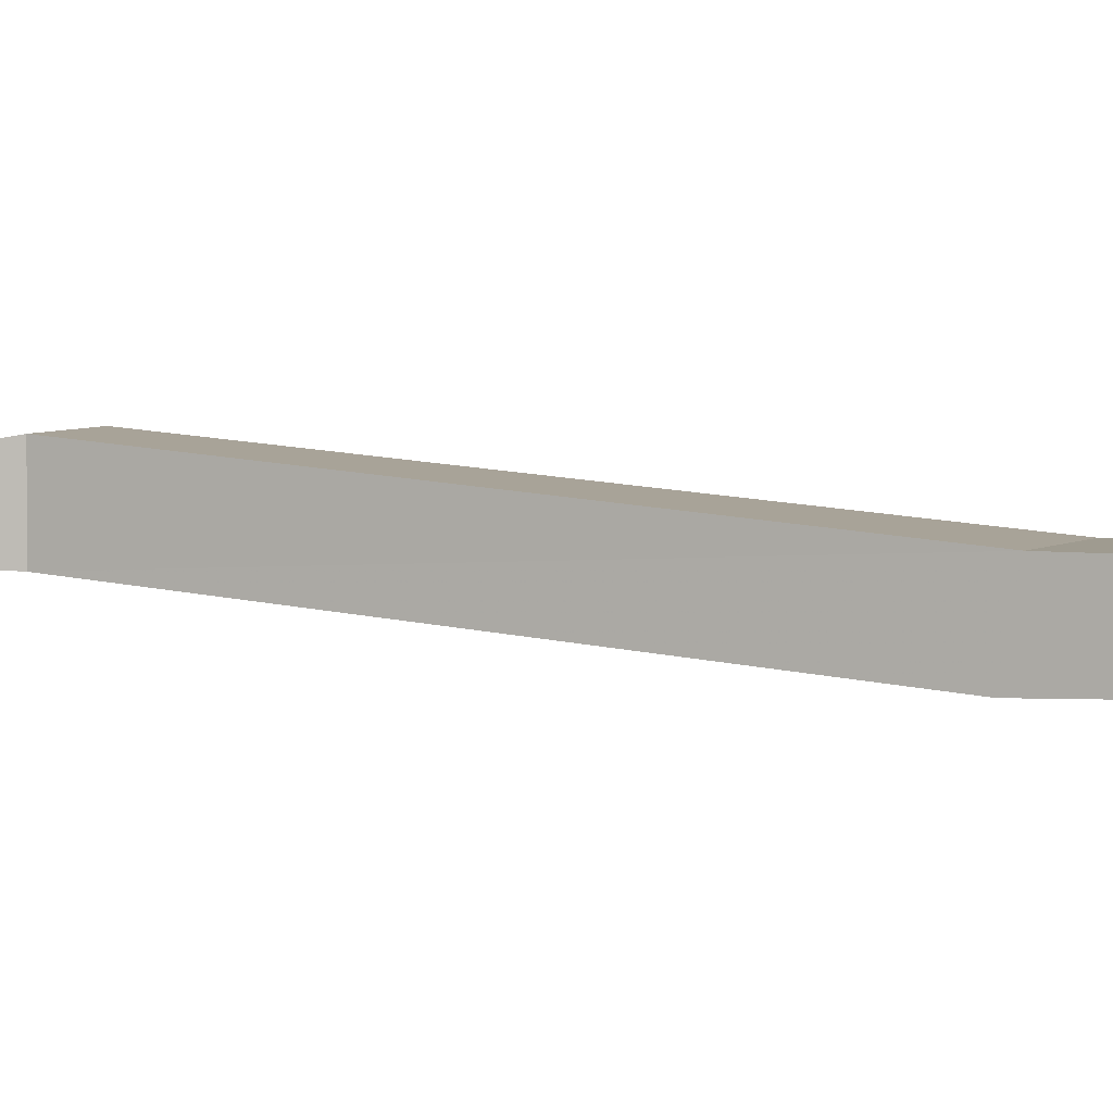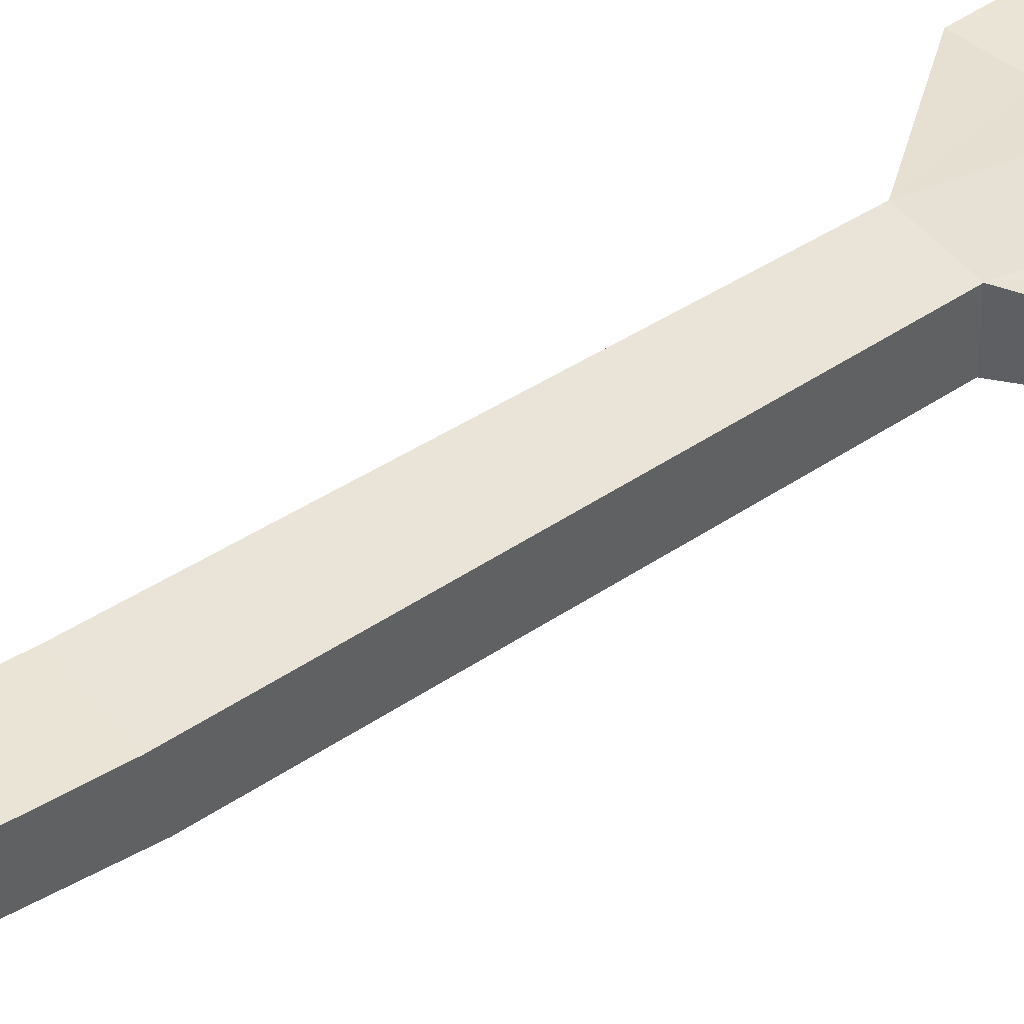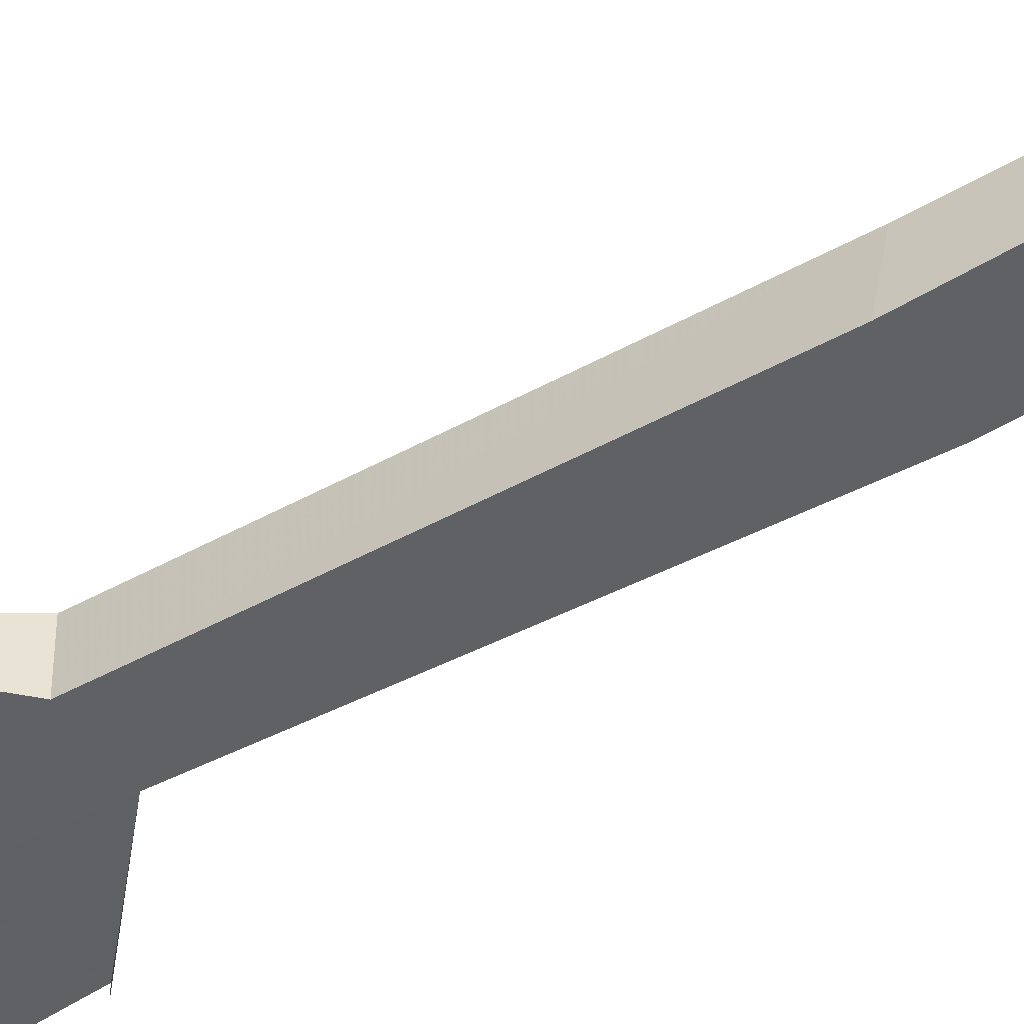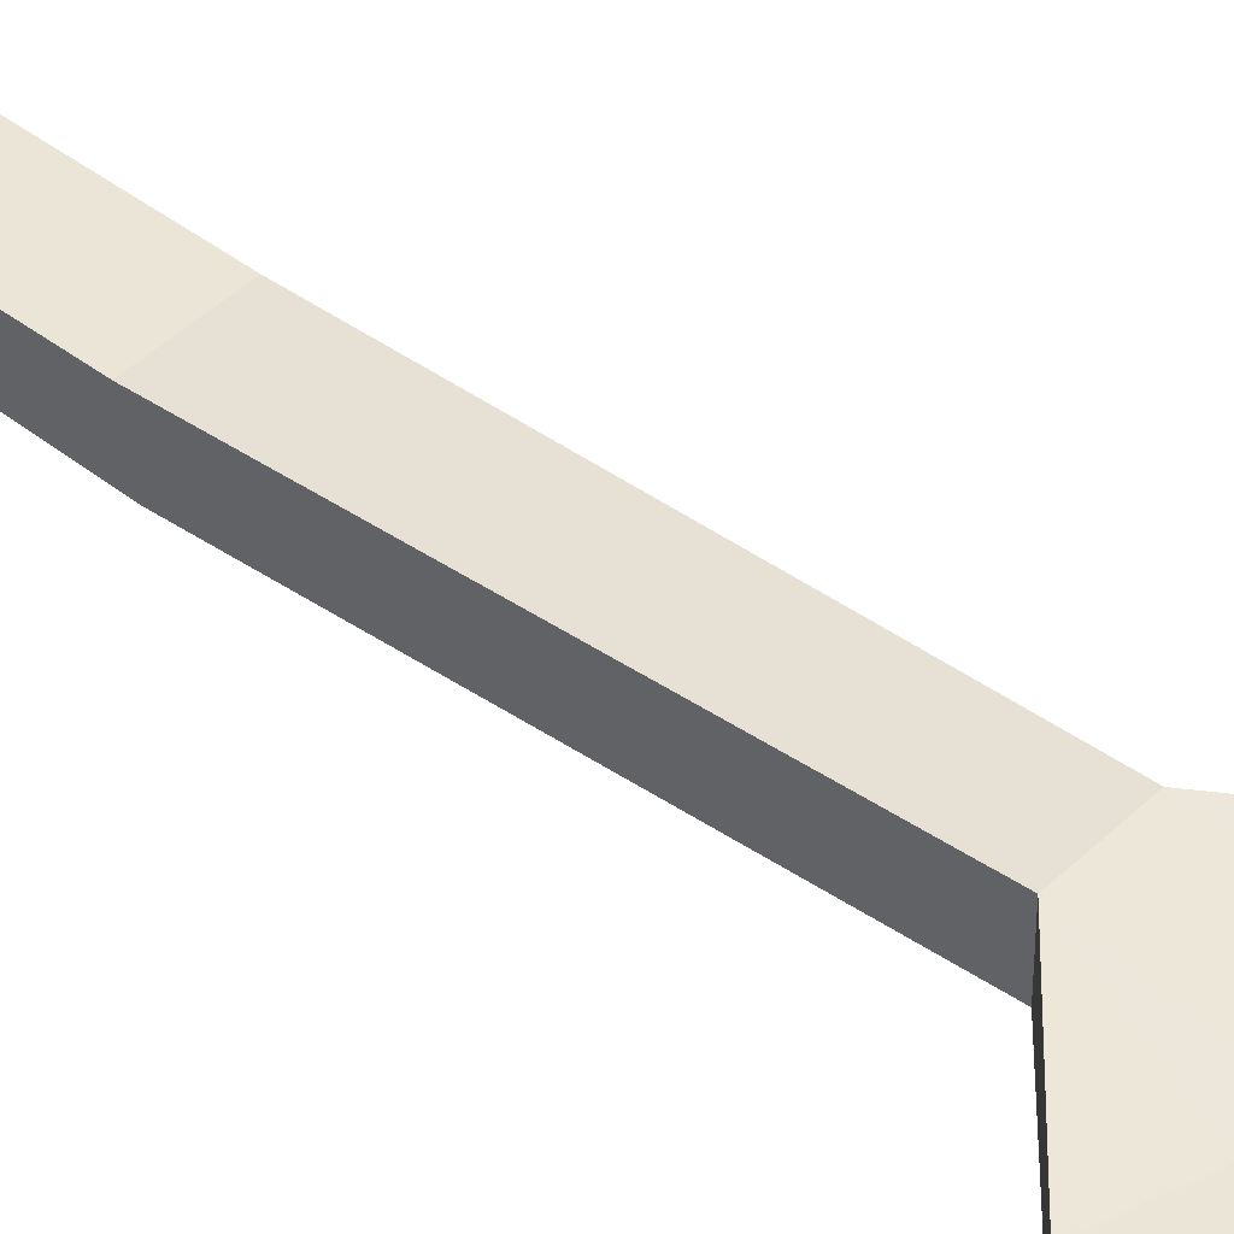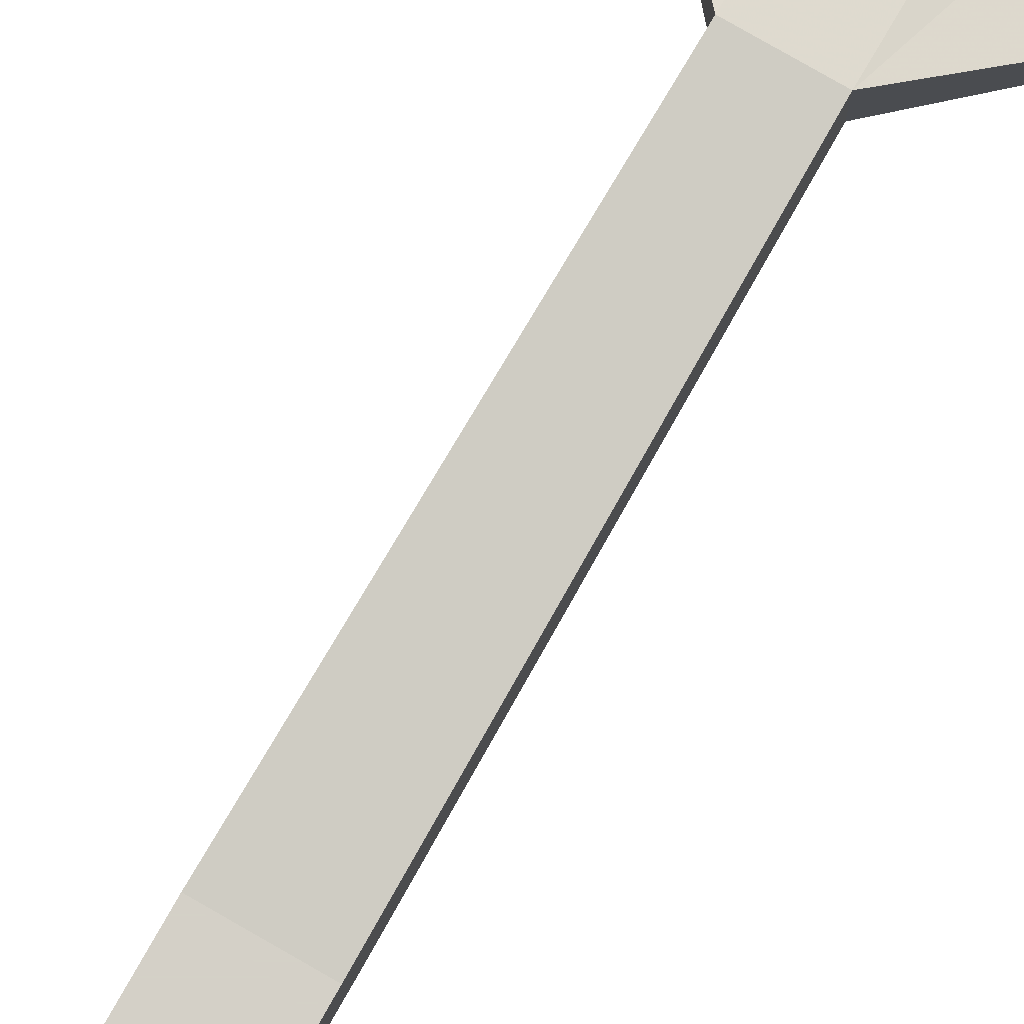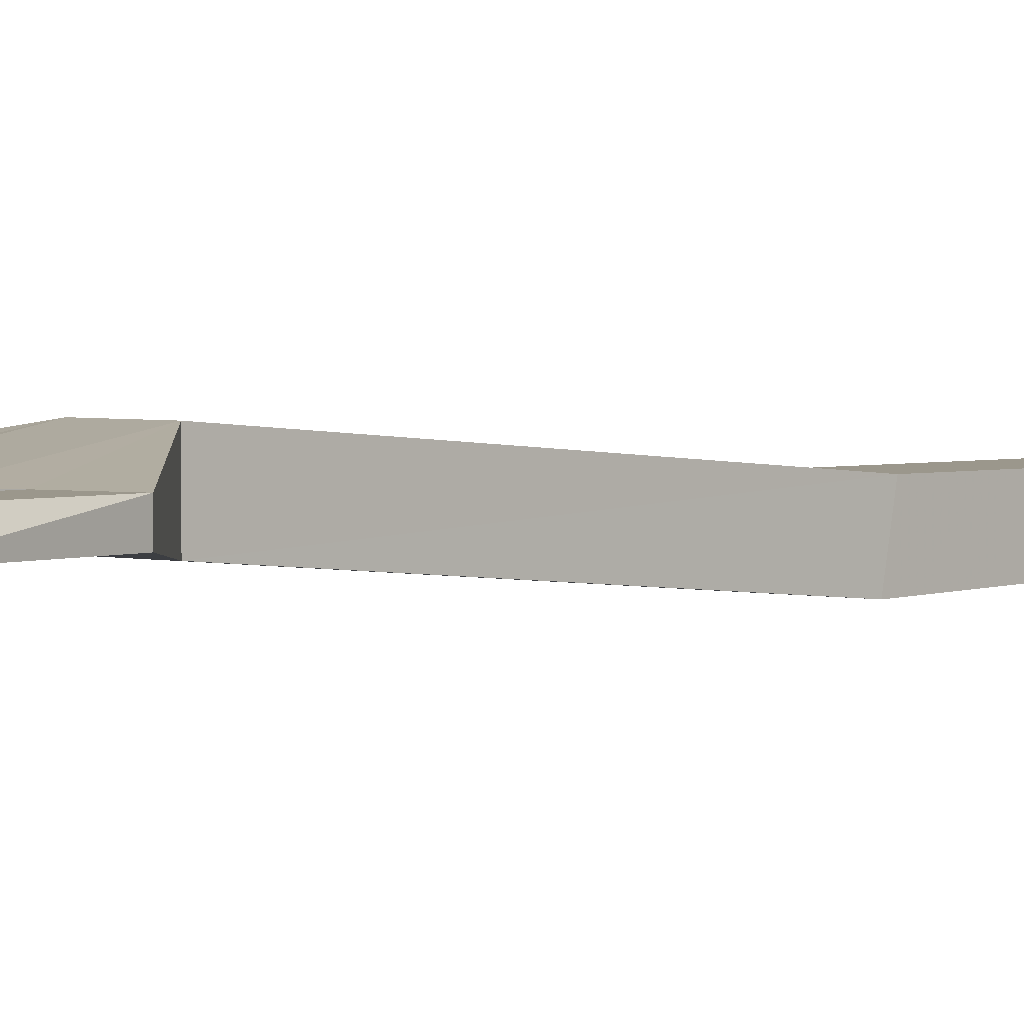
<metadata>
{"format":"obj","ext":"obj","renderer":"f3d","projection":"perspective","resolution":1024,"background":"white","views":[{"elev":4.1,"azim":-64.8,"up":"+Y"},{"elev":43.9,"azim":54.7,"up":"+Y"},{"elev":-48.5,"azim":-56.6,"up":"+Y"},{"elev":44.3,"azim":131.8,"up":"+Y"},{"elev":79.9,"azim":29.8,"up":"+Y"},{"elev":2.6,"azim":-137.1,"up":"+Y"}]}
</metadata>
<code>
v -0.3203 -0.1797 0.2656
v -0.3203 -0.1797 -0.03906
v -0.3203 -0.2188 -0.04688
v -0.3203 -0.2109 0.2422
v -0.2656 -0.1797 0.2734
v -0.2656 -0.1797 -0.03906
v -0.3125 -0.1562 -0.3438
v -0.3125 -0.1953 -0.3438
v -0.2656 -0.1953 -0.3438
v -0.2656 -0.2188 -0.04688
v -0.2656 -0.2109 0.2422
v -0.2656 -0.1562 -0.3438
v -0.3125 -0.1719 -0.4375
v -0.3438 -0.1719 -0.4297
v -0.3828 -0.1719 -0.4219
v -0.3828 -0.1875 -0.4219
v -0.3438 -0.1875 -0.4297
v -0.3125 -0.1875 -0.4375
v -0.2656 -0.1875 -0.4375
v -0.2422 -0.1875 -0.4219
v -0.1953 -0.1875 -0.4062
v -0.1875 -0.1875 -0.5234
v -0.1875 -0.1719 -0.5234
v -0.1953 -0.1719 -0.4062
v -0.2266 -0.1719 -0.5312
v -0.2422 -0.1719 -0.4219
v -0.1953 -0.1953 -0.4062
v -0.3125 -0.1719 -0.5391
v -0.3125 -0.1875 -0.5391
v -0.3516 -0.1719 -0.5312
v -0.3906 -0.1719 -0.5312
v -0.3984 -0.1875 -0.5312
v -0.3516 -0.1875 -0.5312
v -0.3594 -0.1719 -0.6172
v -0.3594 -0.1875 -0.6172
v -0.2656 -0.1875 -0.5391
v -0.2656 -0.1719 -0.5391
v -0.2656 -0.1719 -0.4375
v -0.2266 -0.1875 -0.5312
v -0.2109 -0.1875 -0.6172
v -0.2109 -0.1719 -0.6172
v -0.2891 -0.1875 -0.6484
v -0.2891 -0.1719 -0.6328
f 1 2 3
f 1 3 4
f 1 4 5
f 1 5 2
f 2 5 6
f 2 6 7
f 2 7 8
f 2 8 3
f 3 8 9
f 3 9 10
f 3 10 4
f 4 10 11
f 4 11 5
f 5 11 6
f 6 11 10
f 6 10 12
f 6 12 7
f 7 12 13
f 7 13 14
f 7 14 15
f 7 15 16
f 7 16 8
f 8 16 17
f 8 17 18
f 8 18 9
f 9 18 19
f 9 19 20
f 9 20 21
f 21 20 22
f 21 22 23
f 21 23 24
f 24 23 25
f 24 25 26
f 24 26 12
f 24 12 9
f 24 9 27
f 12 10 9
f 13 28 29
f 13 29 18
f 13 18 14
f 14 18 17
f 14 17 30
f 14 30 31
f 14 31 15
f 15 31 32
f 15 32 16
f 16 32 33
f 16 33 17
f 17 33 30
f 30 33 34
f 30 34 31
f 31 34 32
f 32 34 35
f 32 35 33
f 33 35 34
f 19 36 37
f 19 37 38
f 19 38 20
f 20 38 26
f 20 26 39
f 20 39 22
f 22 39 40
f 22 40 41
f 22 41 23
f 23 41 25
f 25 41 39
f 25 39 26
f 36 42 43
f 36 43 37
f 37 43 28
f 37 28 38
f 38 28 13
f 38 13 12
f 38 12 26
f 43 42 29
f 43 29 28
f 41 40 39
f 18 29 36
f 18 36 19
f 29 42 36

</code>
